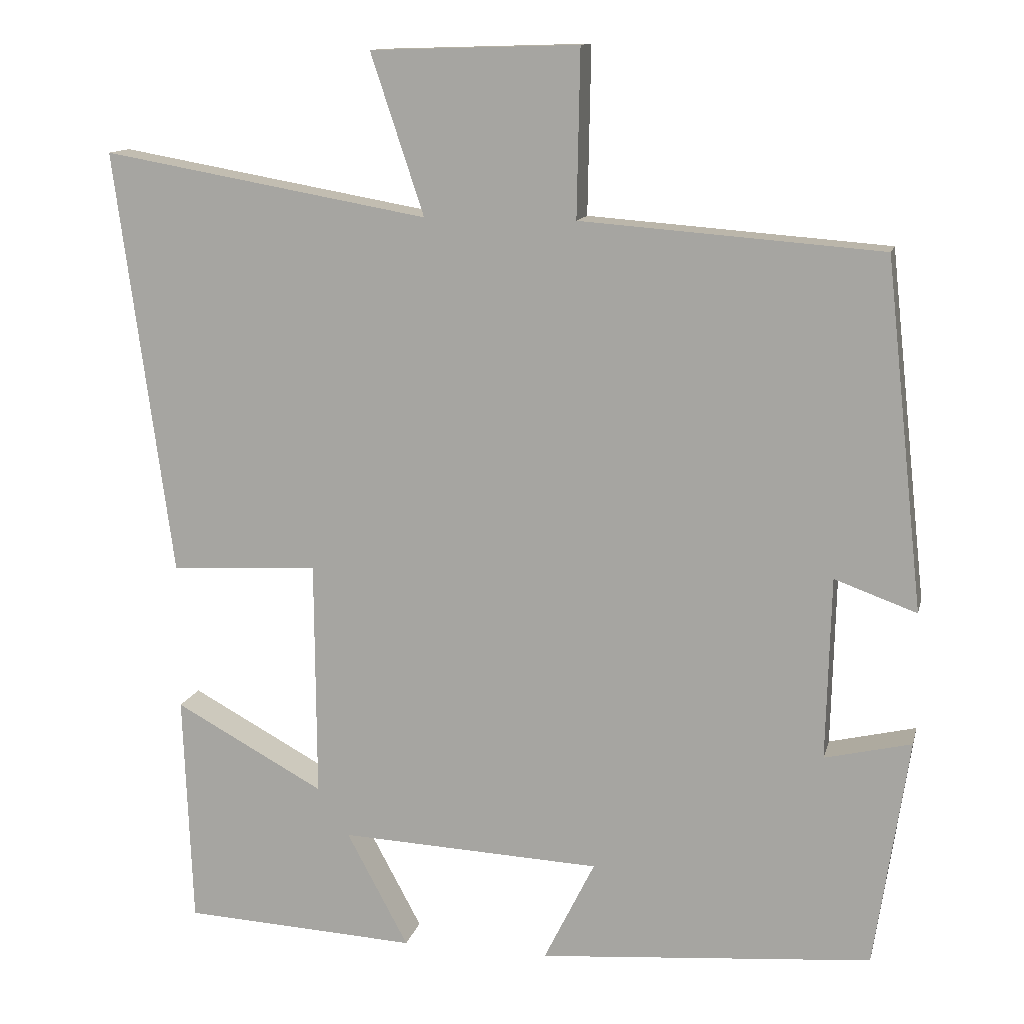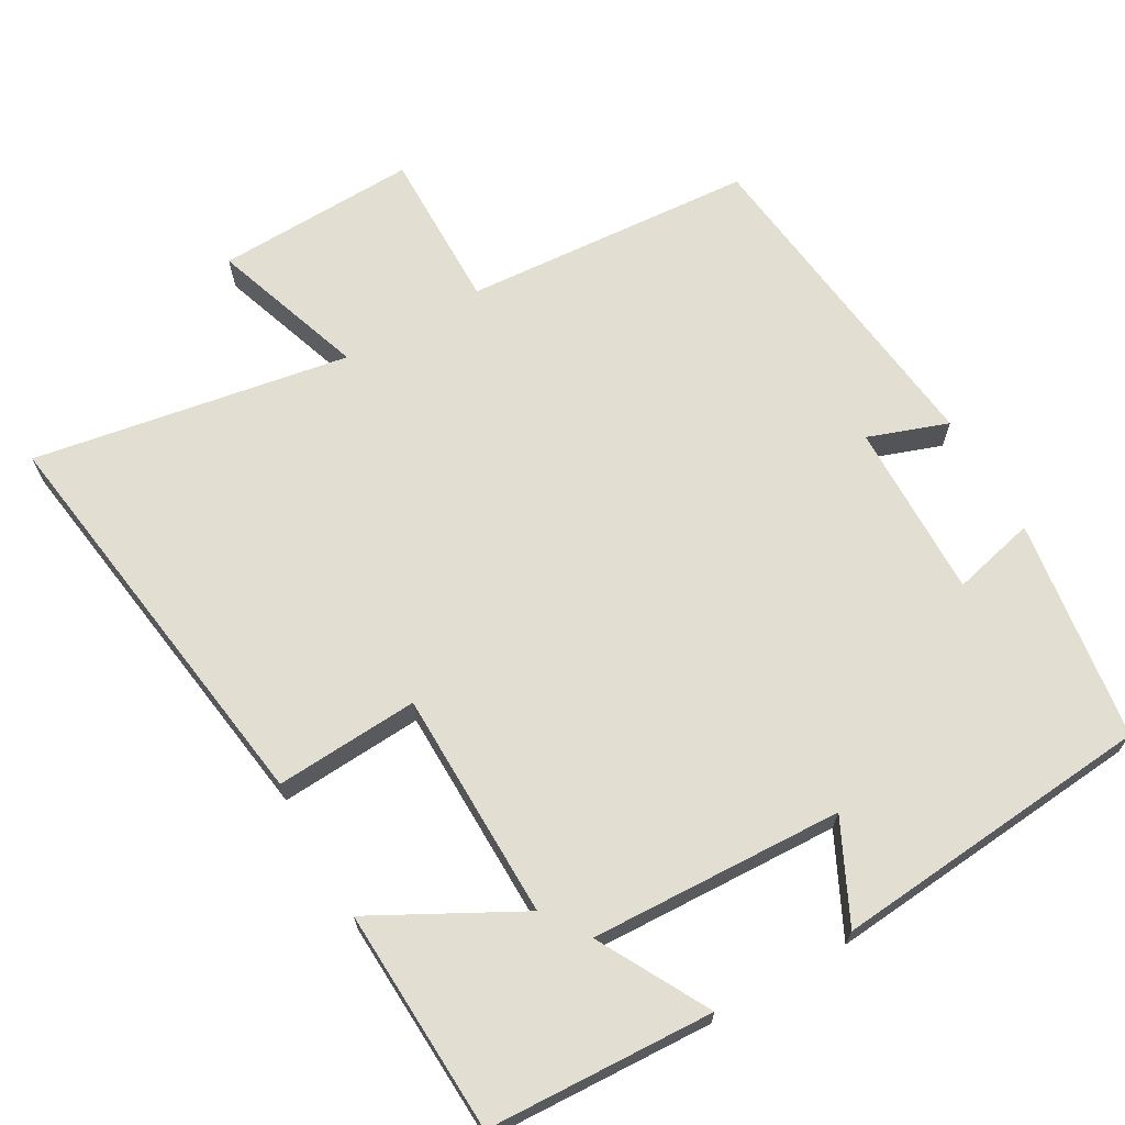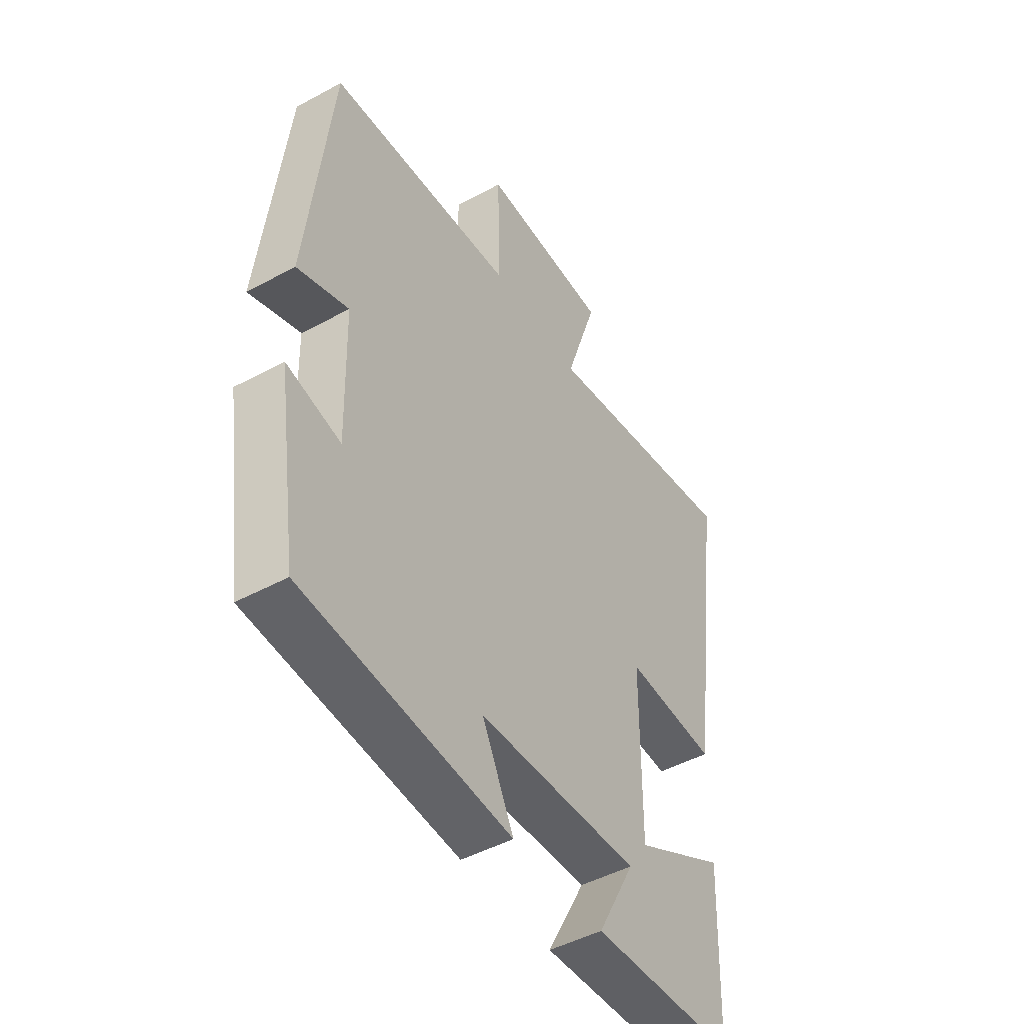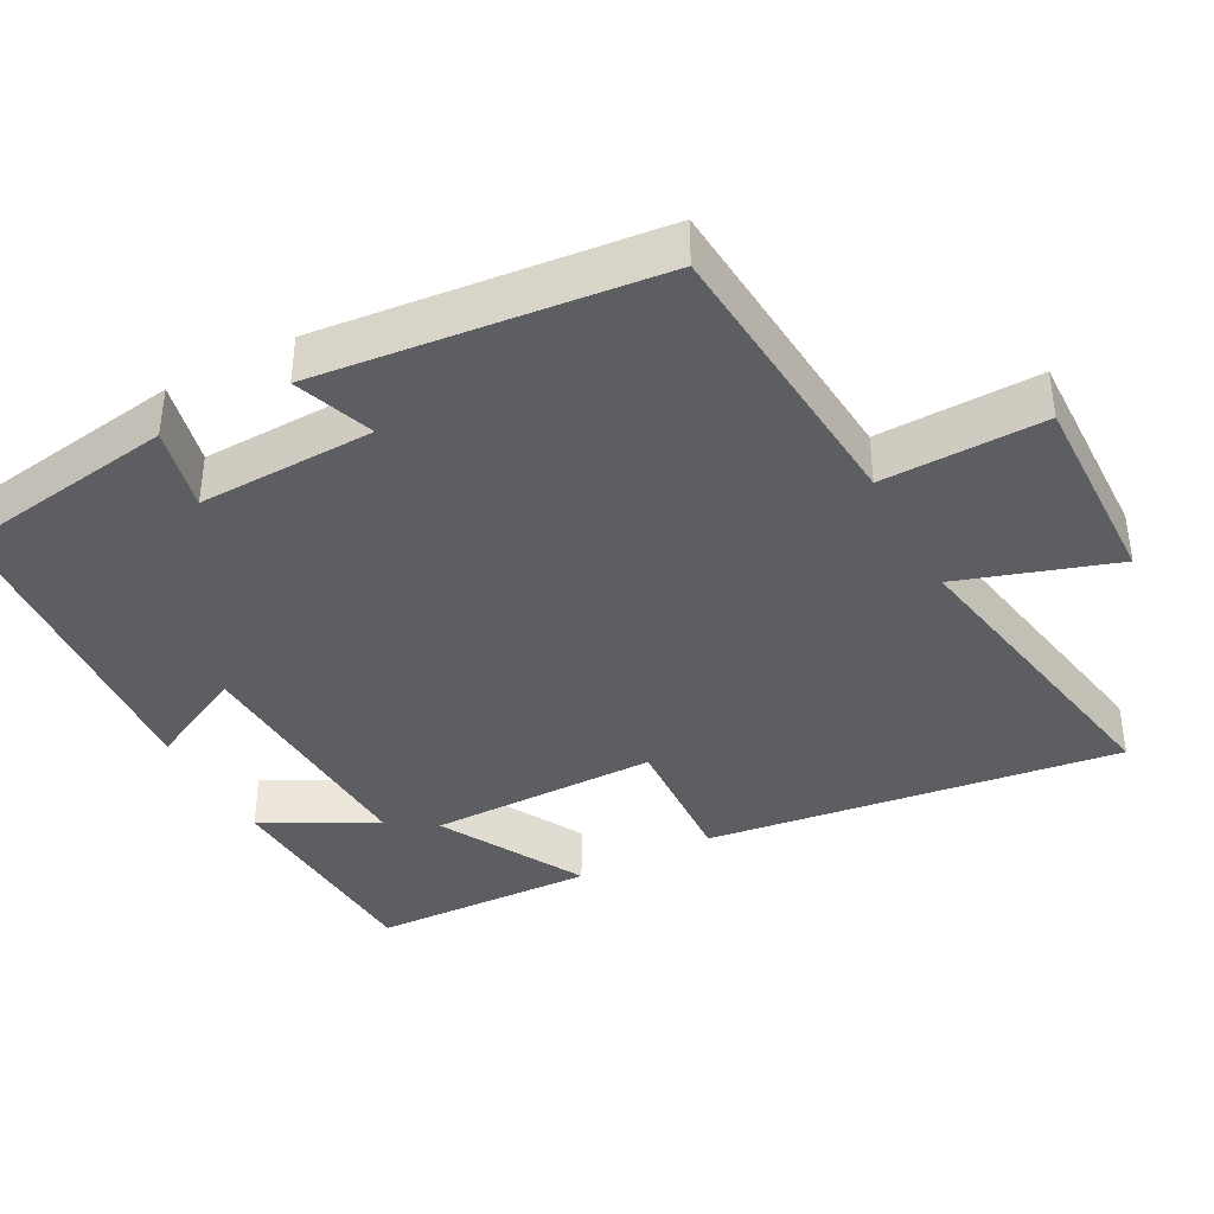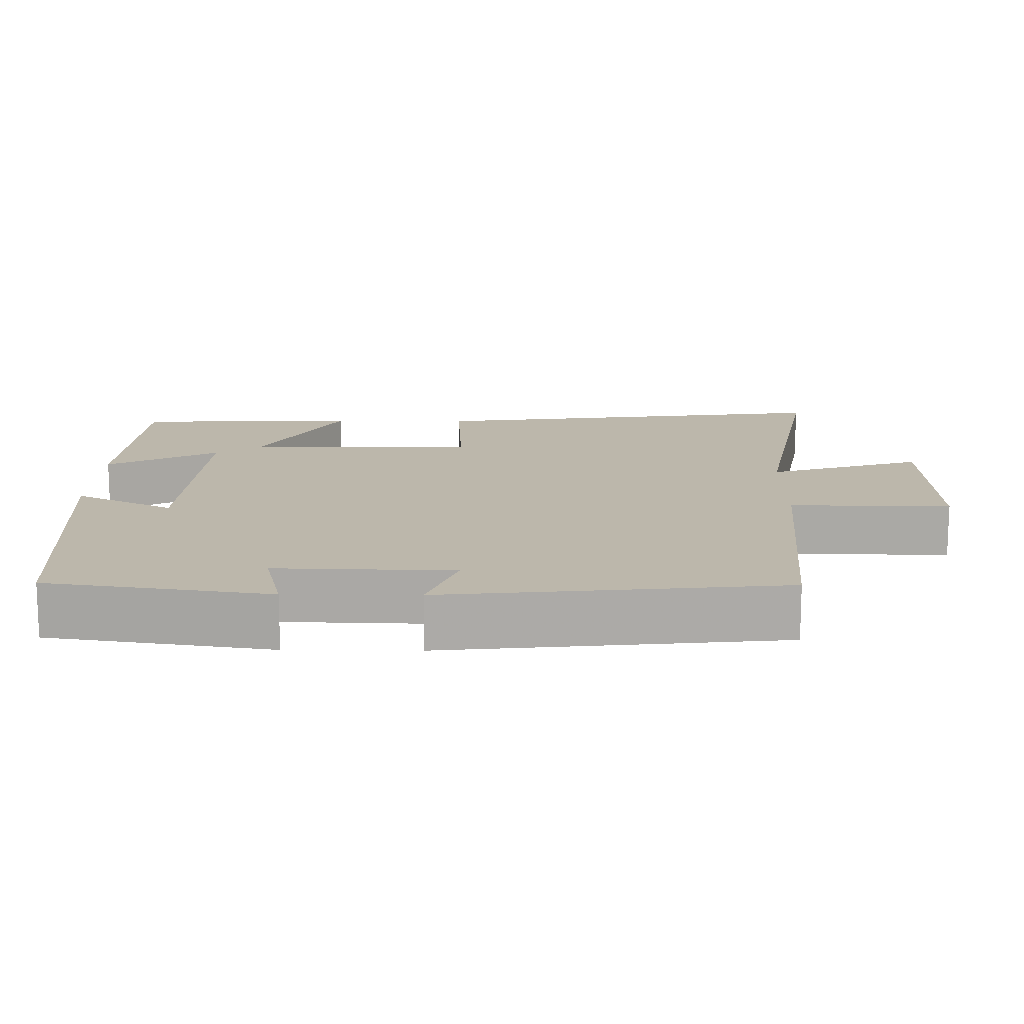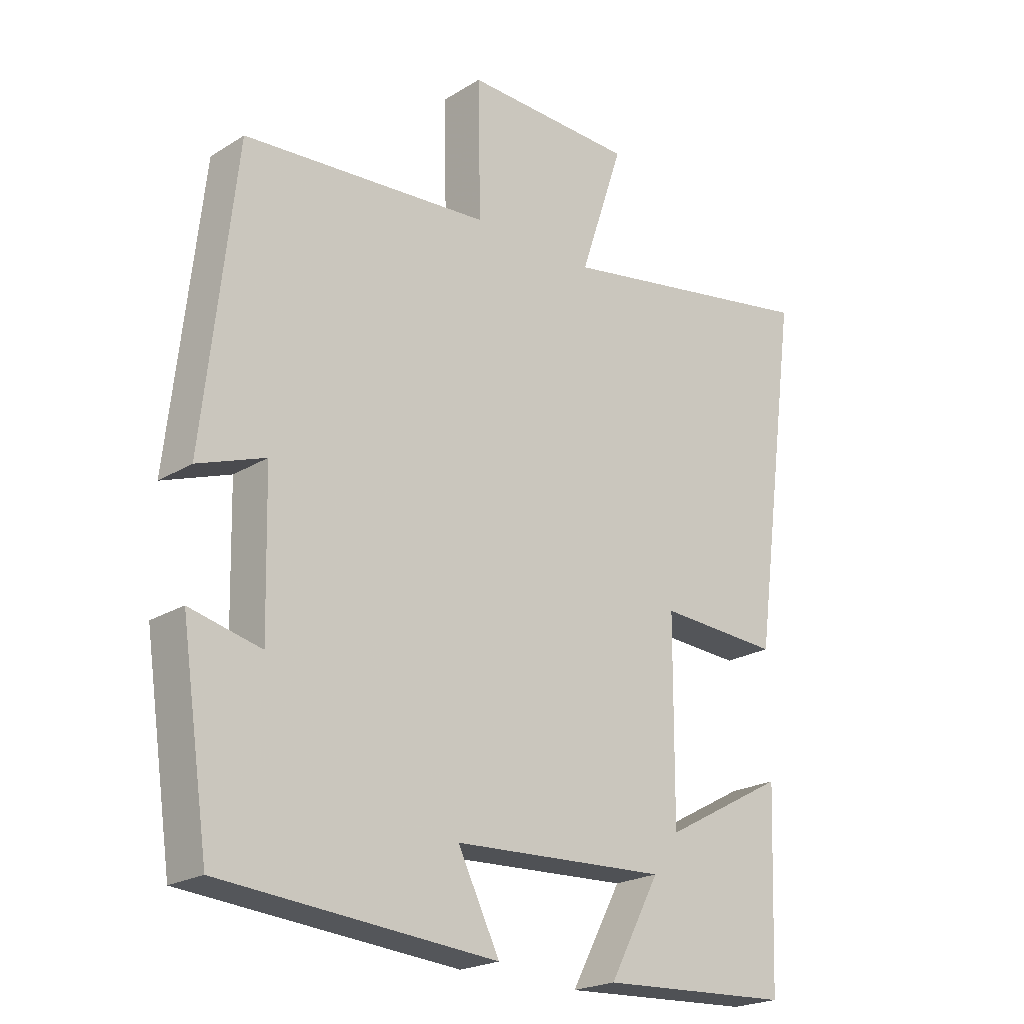
<metadata>
{"format":"obj","ext":"obj","renderer":"f3d","projection":"perspective","resolution":1024,"background":"white","views":[{"elev":12.5,"azim":-166.9,"up":"+Z"},{"elev":67.6,"azim":149.9,"up":"+Y"},{"elev":-47.3,"azim":-58.5,"up":"+Z"},{"elev":-38.9,"azim":-61.7,"up":"+Y"},{"elev":14.4,"azim":-89.1,"up":"+Y"},{"elev":-21.9,"azim":-43.0,"up":"+Z"}]}
</metadata>
<code>
v 0.488 0.07 -0.484
v 0.18 0.07 -0.5
v 0.261 0.07 -0.349
v -0.083 0.07 -0.365
v -0.016 0.07 -0.5
v -0.455 0.07 -0.464
v -0.5 0.07 -0.162
v -0.386 0.07 -0.189
v -0.392 0.07 0.051
v -0.5 0.07 0.012
v -0.45 0.07 0.47
v -0.054 0.07 0.5
v -0.058 0.07 0.719
v 0.216 0.07 0.711
v 0.146 0.07 0.5
v 0.576 0.07 0.576
v 0.5 0.07 0.015
v 0.305 0.07 0.026
v 0.303 0.07 -0.286
v 0.5 0.07 -0.179
v 0.488 0 -0.484
v 0.18 0 -0.5
v 0.261 0 -0.349
v -0.083 0 -0.365
v -0.016 0 -0.5
v -0.455 0 -0.464
v -0.5 0 -0.162
v -0.386 0 -0.189
v -0.392 0 0.051
v -0.5 0 0.012
v -0.45 0 0.47
v -0.054 0 0.5
v -0.058 0 0.719
v 0.216 0 0.711
v 0.146 0 0.5
v 0.576 0 0.576
v 0.5 0 0.015
v 0.305 0 0.026
v 0.303 0 -0.286
v 0.5 0 -0.179
f 19 20 1 2
f 15 16 17 18
f 15 18 19
f 12 13 14 15
f 9 10 11 12
f 8 9 12 15
f 5 6 7 8
f 4 5 8
f 3 4 8 15
f 19 2 3
f 3 15 19
f 22 21 40 39
f 38 37 36 35
f 39 38 35
f 35 34 33 32
f 32 31 30 29
f 35 32 29 28
f 28 27 26 25
f 28 25 24
f 35 28 24 23
f 23 22 39
f 39 35 23
f 1 21 22 2
f 2 22 23 3
f 3 23 24 4
f 4 24 25 5
f 5 25 26 6
f 6 26 27 7
f 7 27 28 8
f 8 28 29 9
f 9 29 30 10
f 10 30 31 11
f 11 31 32 12
f 12 32 33 13
f 13 33 34 14
f 14 34 35 15
f 15 35 36 16
f 16 36 37 17
f 17 37 38 18
f 18 38 39 19
f 19 39 40 20
f 20 40 21 1

</code>
